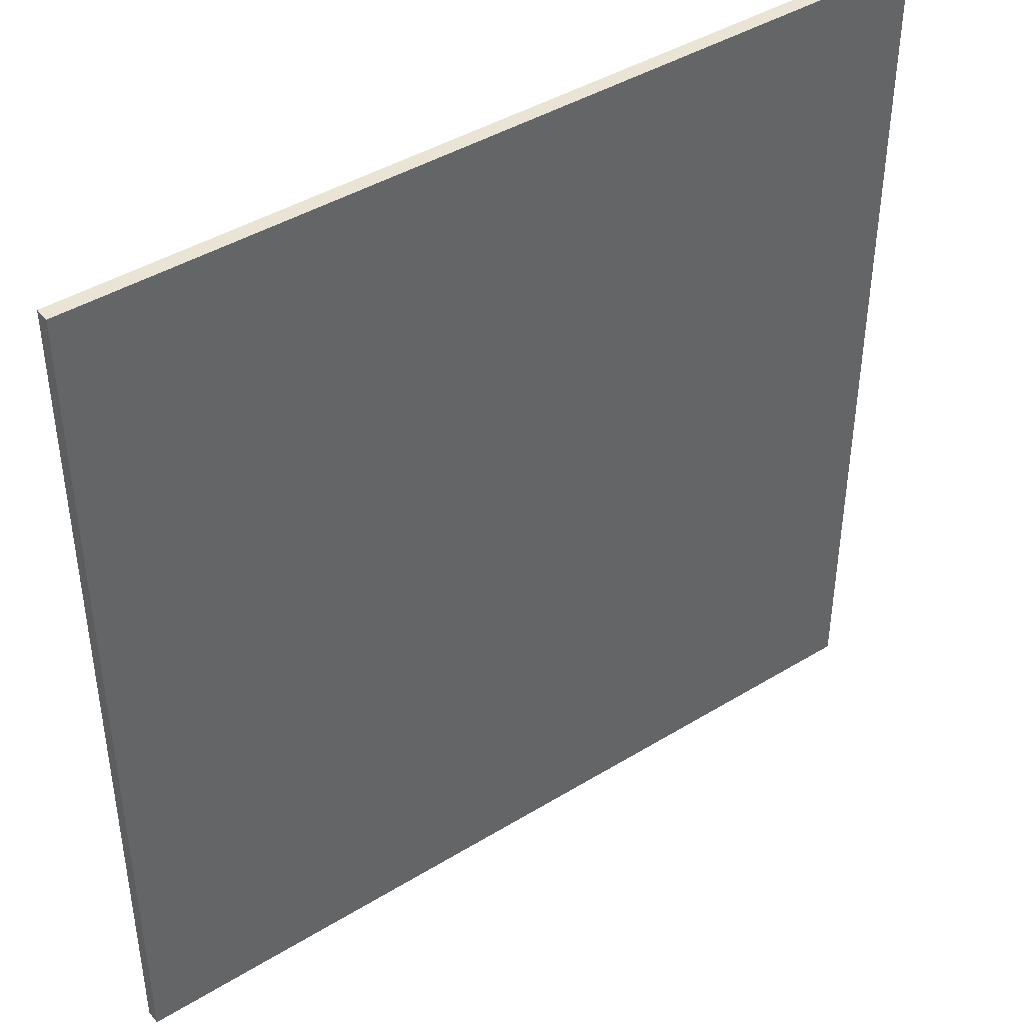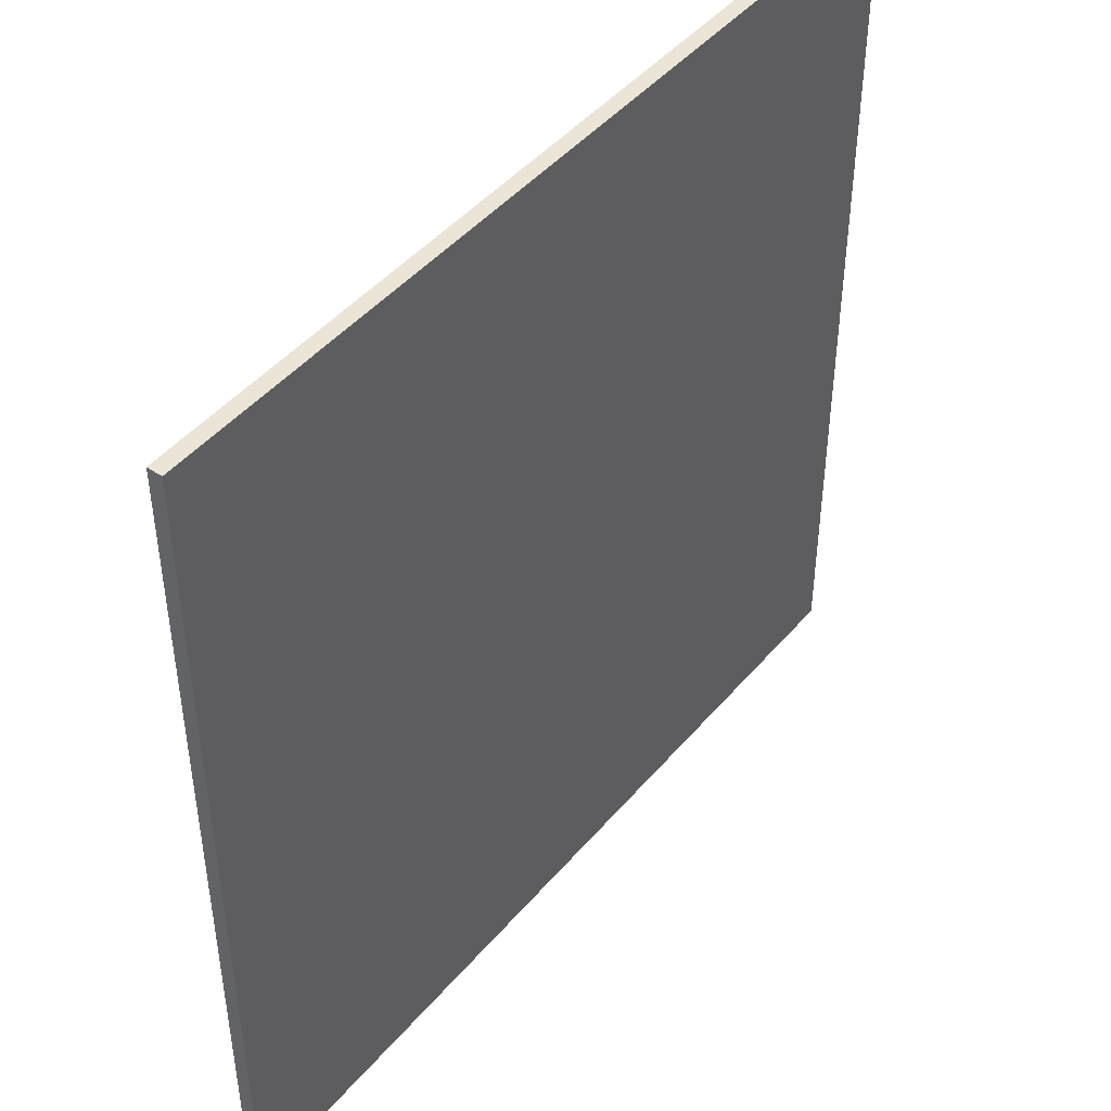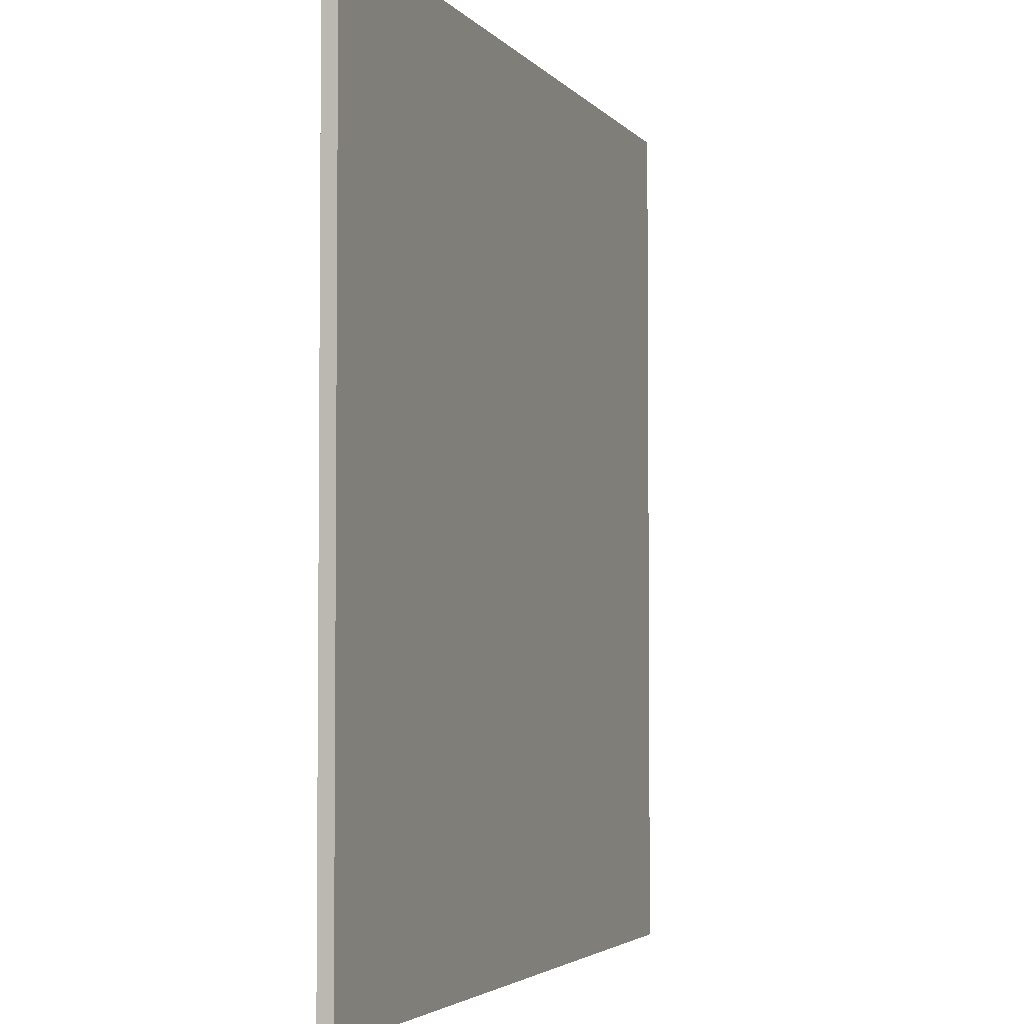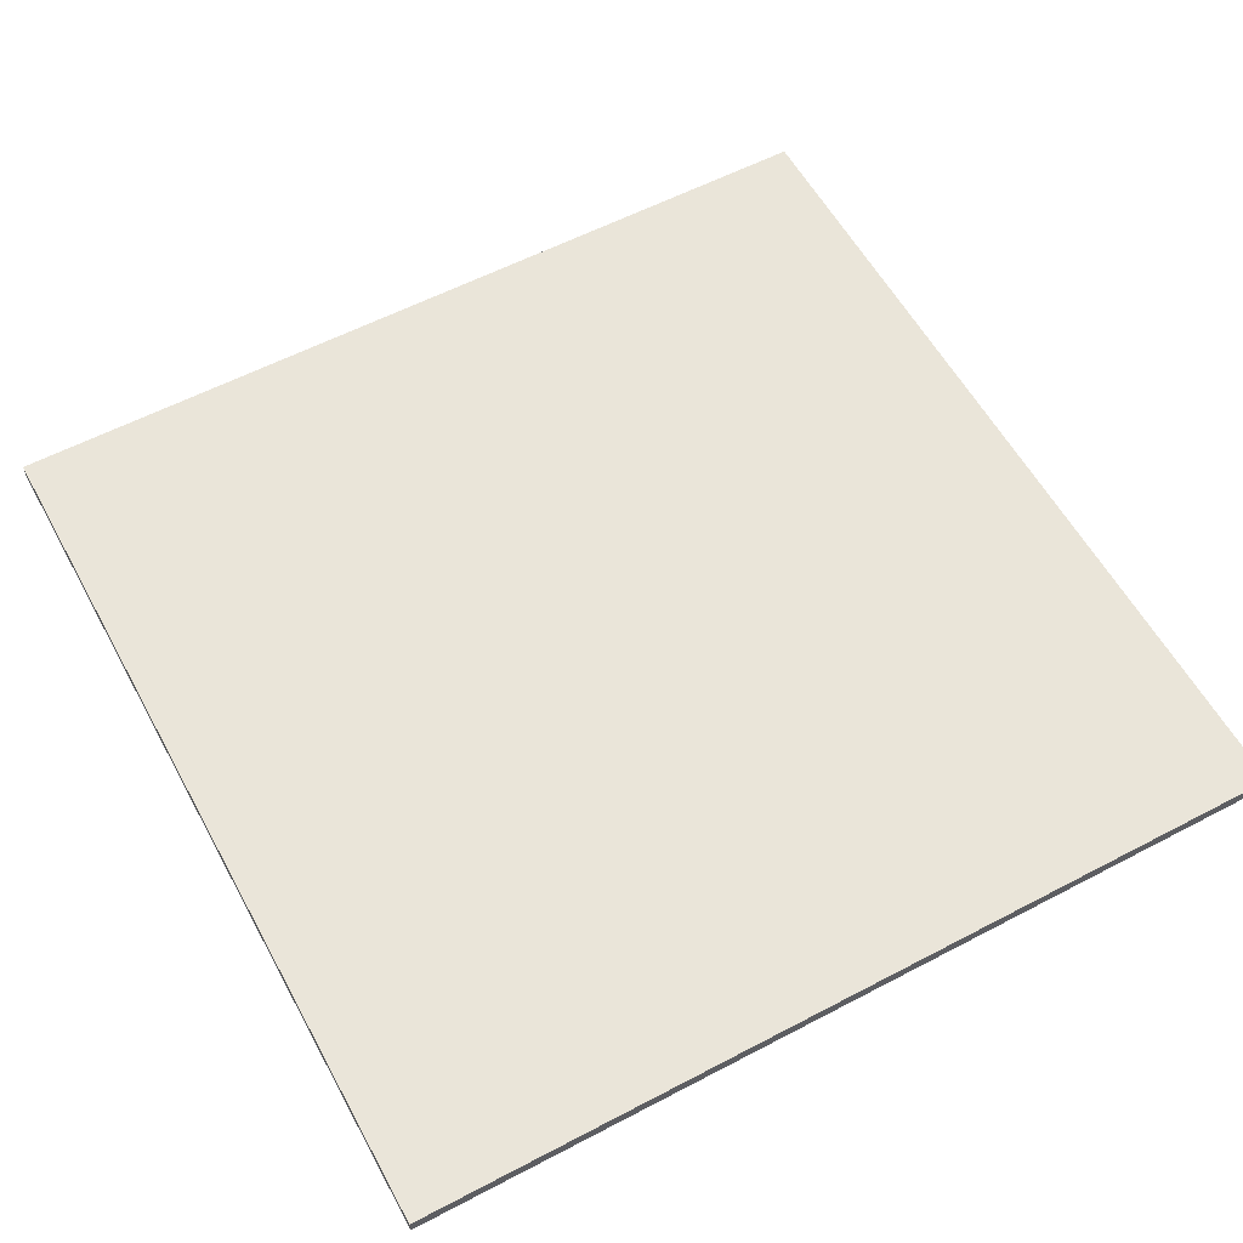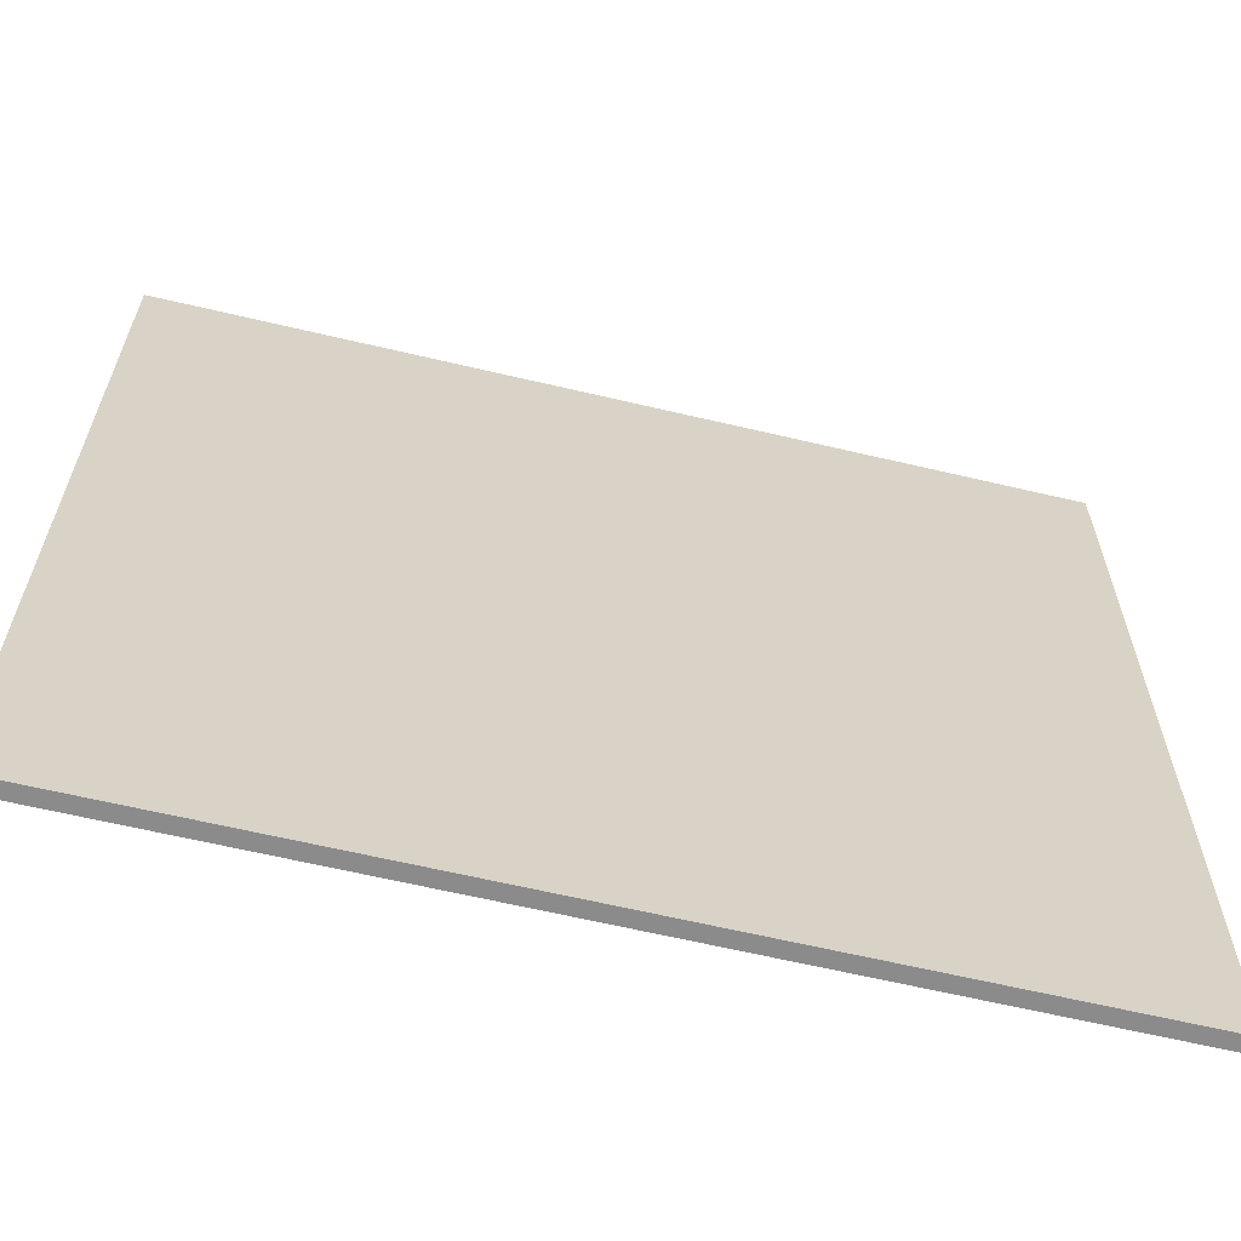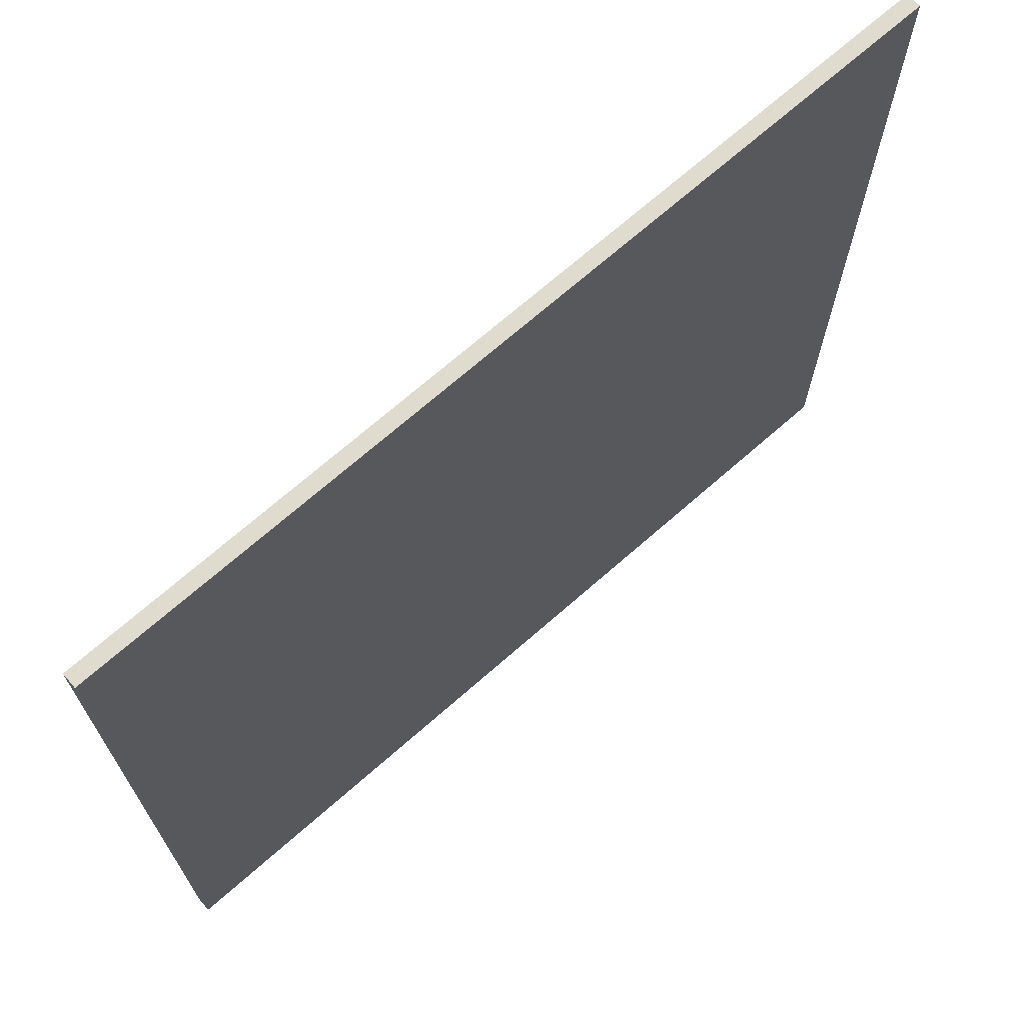
<metadata>
{"format":"obj","ext":"obj","renderer":"f3d","projection":"perspective","resolution":1024,"background":"white","views":[{"elev":42.5,"azim":-36.2,"up":"+Y"},{"elev":45.9,"azim":127.7,"up":"+Y"},{"elev":-3.5,"azim":-70.8,"up":"+Y"},{"elev":58.1,"azim":61.5,"up":"+Z"},{"elev":-63.9,"azim":-13.4,"up":"+Y"},{"elev":70.4,"azim":-41.3,"up":"+Y"}]}
</metadata>
<code>
o Cube
v 1.5 -1.5 -0.025
v 1.5 -1.5 0.025
v -1.5 -1.5 0.025
v -1.5 -1.5 -0.025
v 1.5 1.5 -0.025
v 1.5 1.5 0.025
v -1.5 1.5 0.025
v -1.5 1.5 -0.025
f 1 2 3 4
f 5 8 7 6
f 1 5 6 2
f 2 6 7 3
f 3 7 8 4
f 5 1 4 8

</code>
